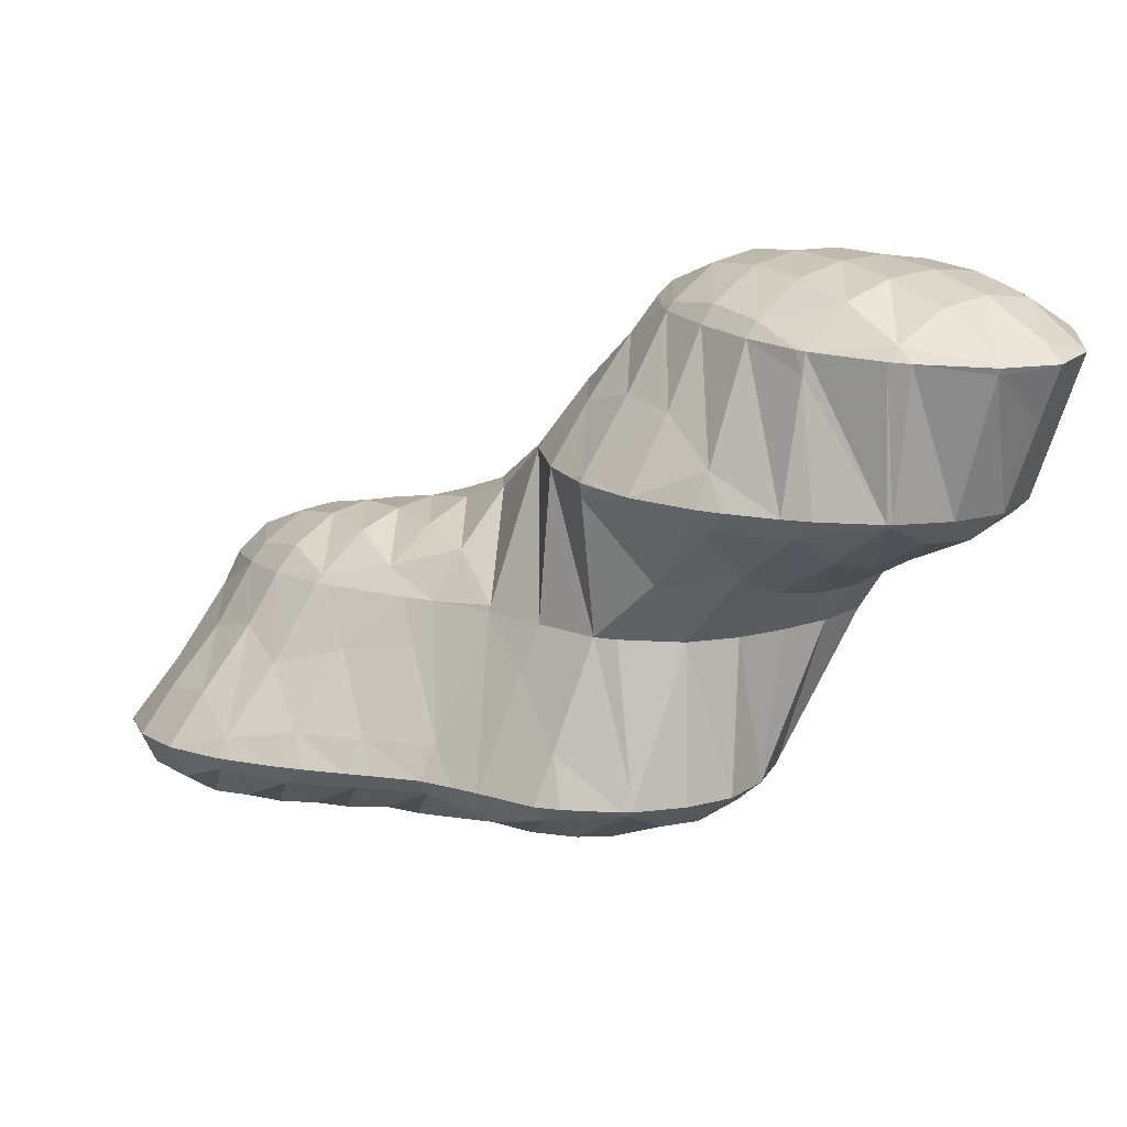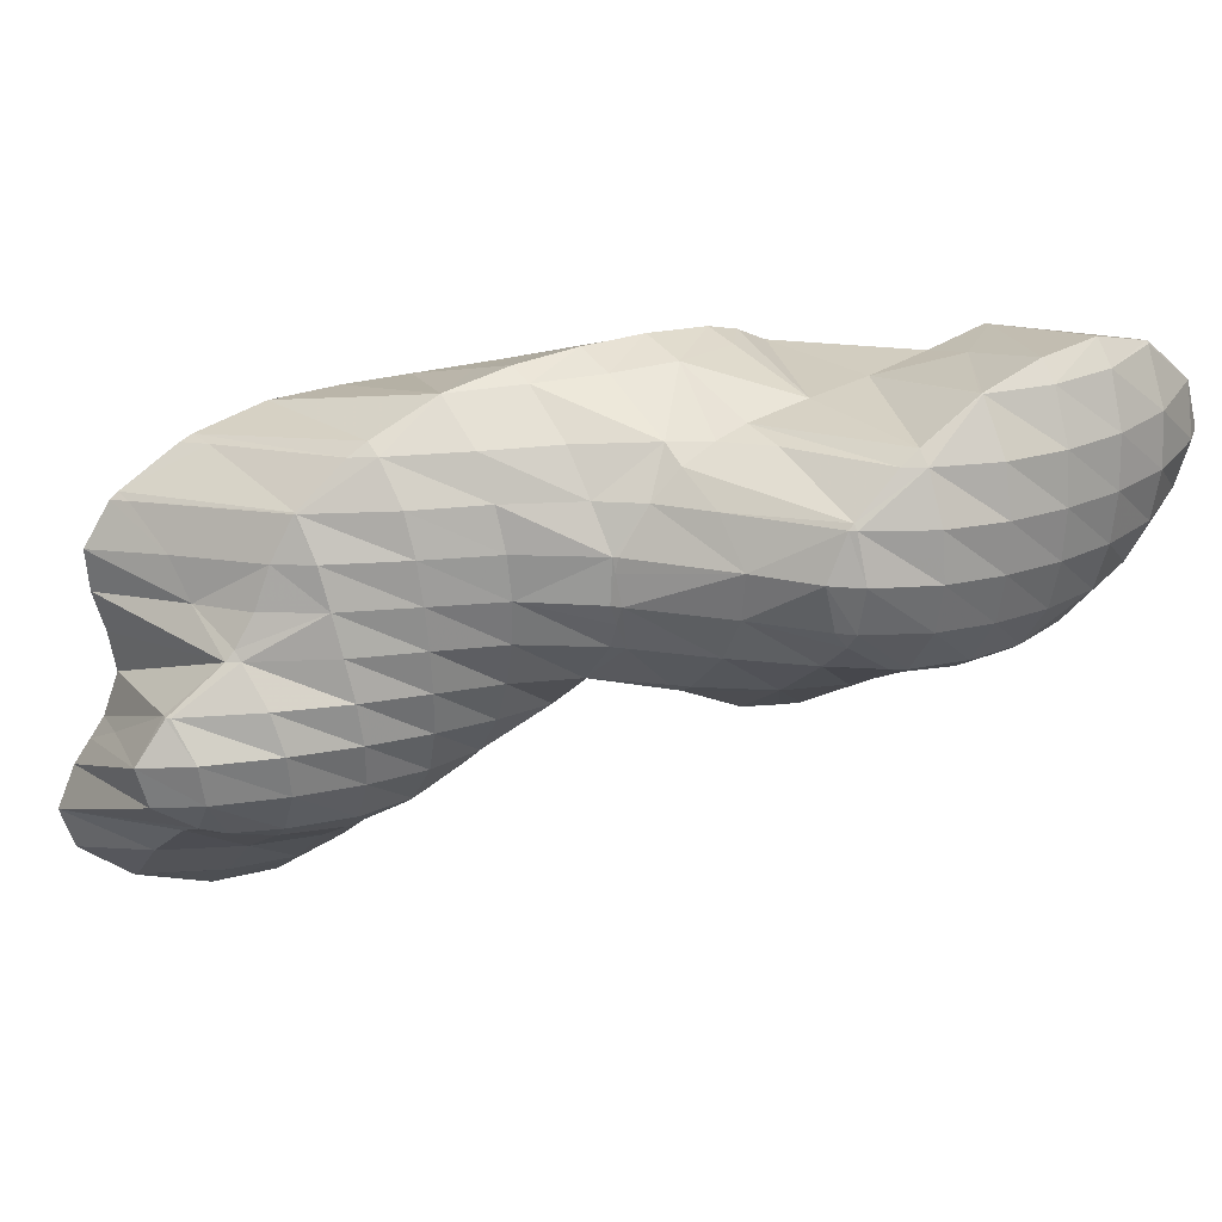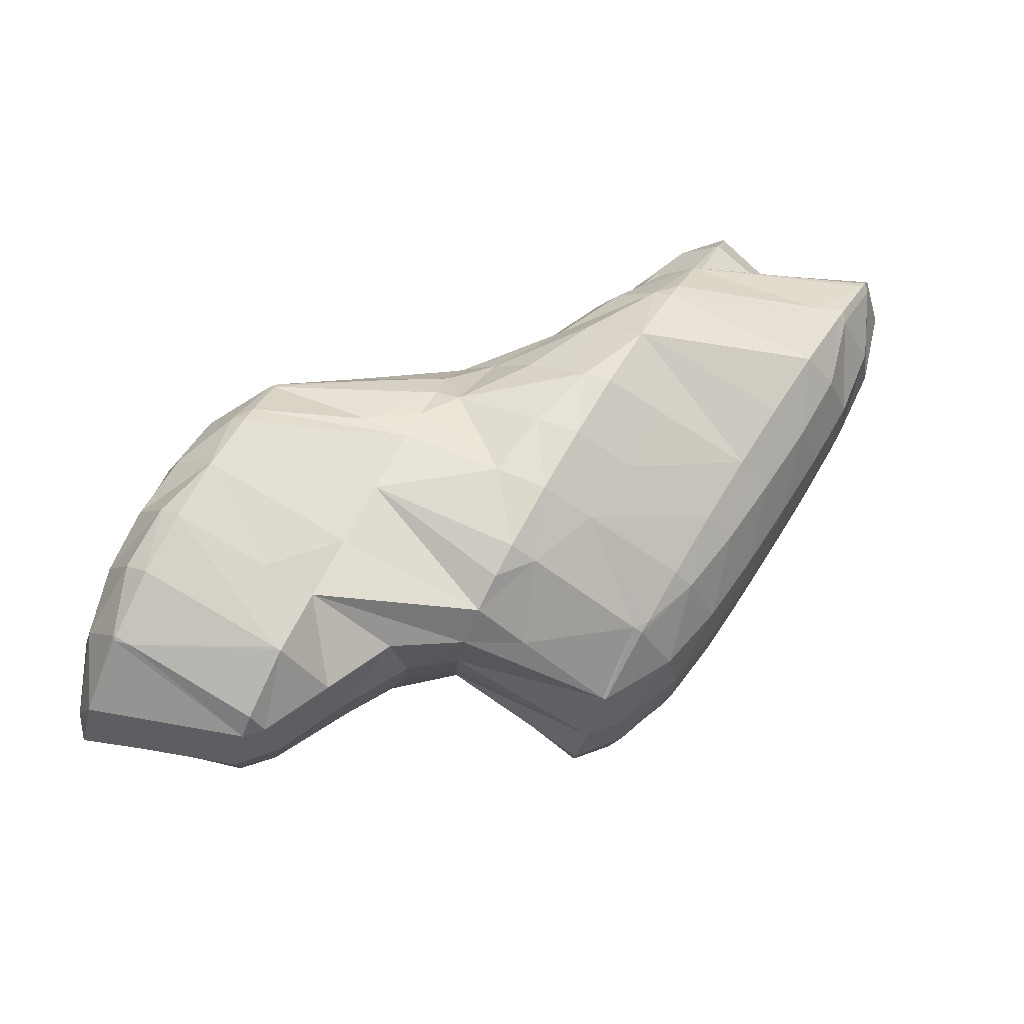
<metadata>
{"format":"obj","ext":"obj","renderer":"f3d","projection":"perspective","resolution":1024,"background":"white","views":[{"elev":32.3,"azim":42.7,"up":"+Z"},{"elev":42.1,"azim":-45.6,"up":"+Y"},{"elev":58.0,"azim":103.7,"up":"+Y"}]}
</metadata>
<code>
v 272.1 198.4 118.2
v 272.2 198.4 118.2
v 272.2 198.4 118.2
v 272.3 199.1 117
v 271.1 199.6 117.5
v 272.3 200.1 116.6
v 271.1 200.7 117.1
v 272.3 201.4 116.7
v 271.8 201.7 117
v 272.3 202.2 117
v 273.8 197.5 119
v 273.9 197.8 118
v 273.9 198.6 117.1
v 274 199.6 116.6
v 274 200.8 116.5
v 272.8 202.6 117
v 274.1 202 116.5
v 274.2 203.2 116.5
v 273.4 203.6 117
v 274.3 204.3 116.2
v 273.5 204.7 116.7
v 274.4 205.3 115.9
v 273.4 205.7 116.4
v 274.5 206.4 115.7
v 273.6 206.8 116.1
v 274.6 207.7 116.1
v 274.4 207.8 116.2
v 274.7 208 116.2
v 275.4 197.1 119.6
v 275.5 197.5 118.5
v 275.6 198.3 117.6
v 275.7 199.3 117
v 275.7 200.4 116.7
v 275.8 201.5 116.5
v 275.9 202.6 116.3
v 276 203.7 116.1
v 276.1 204.8 115.8
v 276.3 205.9 115.6
v 276.4 207.1 115.8
v 276.2 208.7 116.6
v 276.6 208.6 116.5
v 276.6 208.8 116.7
v 277 197.3 119.9
v 277.1 197.4 119.5
v 277.2 198.1 118.4
v 277.3 199.1 117.7
v 277.4 200.1 117.3
v 277.5 201.2 116.9
v 277.6 202.3 116.7
v 277.7 203.4 116.4
v 277.9 204.5 116.2
v 278 205.6 116
v 278.2 206.8 116.1
v 278.3 208.2 116.6
v 278.4 209.1 117.3
v 277.5 197.4 120
v 278.7 197.9 120.2
v 278.8 198.1 119.6
v 278.9 198.9 118.6
v 279.1 199.9 117.9
v 279.2 200.9 117.5
v 279.3 202 117.2
v 279.4 203.1 116.9
v 279.6 204.2 116.7
v 279.7 205.4 116.5
v 279.9 206.6 116.6
v 280.1 207.9 117.1
v 280.1 208.9 117.9
v 279.4 198.2 120.3
v 280.4 198.7 120.4
v 280.5 198.9 119.9
v 280.7 199.8 118.9
v 280.8 200.7 118.2
v 281 201.8 117.8
v 281.1 202.9 117.5
v 281.3 204 117.2
v 281.4 205.1 117.1
v 281.6 206.4 117.2
v 281.8 207.8 117.7
v 281.8 208.7 118.4
v 281 199 120.4
v 282.1 199.5 120.6
v 282.2 199.7 120.1
v 282.4 200.5 119
v 282.6 201.5 118.4
v 282.8 202.6 118
v 283 203.8 117.8
v 283.1 204.9 117.7
v 283.3 206.2 117.8
v 283.5 207.6 118.3
v 283.5 208.4 119
v 283.1 199.7 120.8
v 283.8 199.8 120.9
v 284.1 200.4 119.8
v 284.3 201.3 119.1
v 284.5 202.4 118.7
v 284.6 203.6 118.4
v 284.8 204.7 118.3
v 285 206 118.4
v 285.1 207.5 119.1
v 285.1 208 119.5
v 285.5 200 121.3
v 285.6 200.3 120.8
v 285.9 201.2 119.9
v 286.1 202.3 119.4
v 286.3 203.4 119.1
v 286.5 204.6 119
v 286.6 205.9 119.3
v 286.5 207.5 120
v 286.7 207.3 120
v 286.2 200.3 121.3
v 287.4 201.2 121.4
v 287.4 201.3 121.3
v 287.7 202.3 120.5
v 287.9 203.4 120.2
v 288.1 204.6 120.2
v 288.2 206 120.6
v 288.2 206 120.6
v 287.5 201.3 121.4
v 288.3 202.4 121.4
v 288.8 203.5 121.3
v 288.7 204.8 121
v 272.2 198.4 118.3
v 272.1 200.1 119.3
v 272.1 202 120.8
v 272 202.6 121.5
v 271.2 203.5 121
v 272.3 203.2 118.2
v 271.2 204.5 120.6
v 272.2 205.3 120.5
v 272.2 205.4 120.7
v 272.2 205.5 120.7
v 273.7 198.6 119.9
v 273.7 200.3 121
v 272.6 202.3 121.8
v 273.6 201.7 122.3
v 273.8 206.2 120.9
v 274 206.5 121
v 274.2 206.7 119.2
v 274.4 207.4 118.3
v 274.6 208 116.7
v 275.3 198.4 120.6
v 275.3 200.1 121.8
v 275.2 201.2 122.9
v 274.7 207.2 121
v 275.3 208.2 120.9
v 276.1 209.1 120.9
v 276.5 209 117.4
v 276.1 209.2 120.9
v 277 197.7 120.3
v 276.9 199.5 121.7
v 276.8 201.2 123.3
v 277.5 210.1 121.1
v 278 210.3 121.2
v 278.7 198.6 120.8
v 277.1 201.3 123.3
v 278.6 200.4 122.4
v 278.5 201.6 123.5
v 279.9 210.8 121.7
v 280.4 199.4 121
v 279.4 201.8 123.7
v 280.3 201.3 122.9
v 280.2 202.1 123.8
v 281.7 210.1 120.8
v 280 210.8 121.7
v 281.6 210.9 122.2
v 282.1 200.2 121.3
v 281.9 202.4 124.1
v 283.4 209.8 121.2
v 283.3 210.8 122.6
v 283.6 201.6 123.4
v 282 202.4 124.1
v 283.5 202.4 124.4
v 285 209.7 121.9
v 285 210.5 123.1
v 285.4 200.8 122.4
v 285.2 202.5 124.8
v 286.7 207.5 120.3
v 286.6 209.7 122.9
v 286.6 210.1 123.6
v 287.3 201.5 121.9
v 285.7 202.7 124.8
v 287.1 203.7 124.9
v 288.2 206.1 120.7
v 288.1 208 122.9
v 287.4 209.8 123.8
v 288.1 209.2 124.1
v 287.1 203.7 124.9
v 287.8 204.8 124.8
v 288.2 205.9 124.7
v 288.6 207.1 124.5
v 288.7 208.4 124.3
v 272 203.7 122
v 272.1 204.7 121.7
v 272.2 205.5 120.8
v 273.6 202.3 122.7
v 273.6 203.6 123.1
v 273.7 204.7 122.9
v 273.8 205.6 122.3
v 274 206.3 121.2
v 275.2 202 123.4
v 275.2 203.3 123.8
v 275.3 204.4 123.7
v 275.4 205.5 123.4
v 275.6 206.4 122.9
v 275.7 207.4 122.4
v 275.9 208.3 121.8
v 276.1 209.2 120.9
v 276.8 201.4 123.4
v 276.8 202.9 124.1
v 276.9 204.1 124.3
v 277 205.2 124.2
v 277.1 206.3 124
v 277.3 207.4 123.7
v 277.5 208.4 123.3
v 277.7 209.3 122.7
v 278 210.1 121.7
v 278.5 202.3 124
v 278.5 203.7 124.6
v 278.6 204.9 124.9
v 278.7 206.2 125
v 278.9 207.3 124.9
v 279 208.3 124.6
v 279.3 209.3 124
v 279.5 210.2 123.2
v 280.1 203.2 124.8
v 280.1 204.7 125.9
v 280.2 206.2 126.7
v 280.2 207.4 126.7
v 280.2 206.9 126.8
v 280.4 208.1 126.6
v 280.5 208.5 126.4
v 280.8 209.4 125.4
v 281.1 210.2 124.4
v 281.5 210.8 122.8
v 281.9 202.4 124.2
v 281.2 204.8 127.5
v 281.5 204.6 127.6
v 280.4 206.2 127
v 280.6 208.5 126.5
v 281.6 209.5 126.5
v 282.5 210 126.6
v 282.6 210.3 125.9
v 283.1 210.7 123.7
v 283 203.4 128.2
v 283.4 210.3 126.8
v 284.2 210.4 126.9
v 284.7 210.6 124.4
v 284.1 202.9 128.5
v 284.5 202.8 128.6
v 284.6 202.7 128.3
v 285.9 210.4 127.3
v 286.4 210.2 124.5
v 285.1 202.7 128.7
v 286.6 203 126.6
v 286.1 202.6 128.9
v 287.6 210.3 127.6
v 287.8 202.9 129.2
v 288 203.1 128.5
v 288.4 204 127.1
v 288.7 205 126.3
v 289 206.1 125.9
v 289.2 207.3 125.7
v 289.4 208.7 126
v 289.3 210.3 128
v 288.4 203.2 129.2
v 289.6 203.7 129.3
v 289.8 204 128.7
v 290.2 205 127.7
v 290.4 206.2 127.2
v 290.7 207.4 127
v 290.9 208.8 127.2
v 291 210.3 128.3
v 290.2 204.1 129.3
v 291.5 205.1 129.4
v 291.6 205.1 129.3
v 291.9 206.2 128.5
v 292.2 207.4 128.2
v 292.4 208.8 128.4
v 292.4 209.4 128.7
v 291.6 205.1 129.4
v 292.5 206.3 129.3
v 292.9 207.6 129.1
v 292.7 208.9 128.8
v 280.3 207.5 126.9
v 281.5 204.9 127.9
v 281.5 206.4 128.9
v 281.6 207.7 129.3
v 281.8 208.9 129.2
v 282.2 209.7 128
v 282.9 204.8 129.4
v 282.9 206.4 130.6
v 282.6 207.8 131.1
v 282.9 207.3 131.3
v 282.5 209.1 130.8
v 283.3 210.1 130.7
v 284 210.5 128.1
v 283.4 210.3 130.7
v 284.5 202.9 128.7
v 284.4 204.5 130.2
v 283.9 206.3 131.7
v 284.3 206 131.8
v 284.8 211.1 130.8
v 285.3 211.3 130.9
v 286 204.1 130.5
v 285.8 205.4 132.1
v 287.1 211.9 131
v 287.1 211.9 131.1
v 287.1 211.9 131.1
v 287.7 203.5 129.9
v 287.4 205.1 132.5
v 289.1 211 129.2
v 288.8 212.1 131.4
v 289.1 204.9 132.2
v 288.7 205.1 132.7
v 289 205.1 132.7
v 290.9 210.4 128.4
v 290.5 212 131.6
v 290.8 205.7 132.9
v 292 211.1 131.7
v 292 211.2 132
v 291.3 205.9 132.9
v 292.7 207 132.9
v 292.8 207 132.7
v 293.3 208 131.4
v 293.3 209.7 132.5
v 293.3 209.7 132.5
v 292.1 211.2 132
v 292.8 207.1 132.9
v 293.5 208.3 132.8
v 282.9 207.8 131.5
v 283.1 209.1 131.5
v 283.4 210.1 130.9
v 284.3 206.2 131.9
v 284.3 207.6 132.5
v 284.5 208.9 132.5
v 284.8 210 132.1
v 285.2 211.1 131.3
v 285.8 205.9 132.5
v 285.9 207.3 133
v 286.1 208.5 133
v 286.3 209.8 132.8
v 286.7 210.9 132.2
v 287.1 211.9 131.1
v 287.3 205.5 132.8
v 287.4 206.9 133.3
v 287.6 208.2 133.4
v 287.9 209.5 133.2
v 288.2 210.7 132.8
v 288.6 211.8 131.9
v 289 206.5 133.4
v 289.2 207.9 133.6
v 289.5 209.1 133.4
v 289.8 210.4 133.1
v 290.2 211.5 132.3
v 290.8 206.1 133.1
v 290.9 207.5 133.5
v 291.1 208.8 133.5
v 291.5 210.1 133
v 292 211.2 132.1
v 292.7 207.1 132.9
v 292.9 208.5 133.1
g foo
f 3 2 1
f 4 3 1
f 5 4 1
f 6 4 5
f 7 6 5
f 8 6 7
f 9 8 7
f 8 9 10
f 3 12 11
f 2 3 11
f 12 4 13
f 12 3 4
f 13 6 14
f 13 4 6
f 14 8 15
f 14 6 8
f 16 8 10
f 17 8 16
f 15 8 17
f 18 17 16
f 19 18 16
f 20 18 19
f 21 20 19
f 22 20 21
f 23 22 21
f 24 22 23
f 25 24 23
f 26 24 25
f 27 26 25
f 26 27 28
f 12 30 29
f 11 12 29
f 30 13 31
f 30 12 13
f 31 14 32
f 31 13 14
f 32 15 33
f 32 14 15
f 33 17 34
f 33 15 17
f 34 18 35
f 34 17 18
f 35 20 36
f 35 18 20
f 36 22 37
f 36 20 22
f 37 24 38
f 37 22 24
f 38 26 39
f 38 24 26
f 40 26 28
f 41 26 40
f 39 26 41
f 41 40 42
f 30 44 43
f 29 30 43
f 44 31 45
f 44 30 31
f 45 32 46
f 45 31 32
f 46 33 47
f 46 32 33
f 47 34 48
f 47 33 34
f 48 35 49
f 48 34 35
f 49 36 50
f 49 35 36
f 50 37 51
f 50 36 37
f 51 38 52
f 51 37 38
f 52 39 53
f 52 38 39
f 53 41 54
f 53 39 41
f 54 41 42
f 55 54 42
f 44 56 43
f 56 58 57
f 44 58 56
f 45 58 44
f 58 46 59
f 58 45 46
f 59 47 60
f 59 46 47
f 60 48 61
f 60 47 48
f 61 49 62
f 61 48 49
f 62 50 63
f 62 49 50
f 63 51 64
f 63 50 51
f 64 52 65
f 64 51 52
f 65 53 66
f 65 52 53
f 66 54 67
f 66 53 54
f 67 54 55
f 68 67 55
f 58 69 57
f 69 71 70
f 58 71 69
f 59 71 58
f 71 60 72
f 71 59 60
f 72 61 73
f 72 60 61
f 73 62 74
f 73 61 62
f 74 63 75
f 74 62 63
f 75 64 76
f 75 63 64
f 76 65 77
f 76 64 65
f 77 66 78
f 77 65 66
f 78 67 79
f 78 66 67
f 79 67 68
f 80 79 68
f 71 81 70
f 81 83 82
f 71 83 81
f 72 83 71
f 83 73 84
f 83 72 73
f 84 74 85
f 84 73 74
f 85 75 86
f 85 74 75
f 86 76 87
f 86 75 76
f 87 77 88
f 87 76 77
f 88 78 89
f 88 77 78
f 89 79 90
f 89 78 79
f 90 79 80
f 91 90 80
f 83 92 82
f 92 94 93
f 83 94 92
f 84 94 83
f 94 85 95
f 94 84 85
f 95 86 96
f 95 85 86
f 96 87 97
f 96 86 87
f 97 88 98
f 97 87 88
f 98 89 99
f 98 88 89
f 99 90 100
f 99 89 90
f 100 90 91
f 101 100 91
f 94 103 102
f 93 94 102
f 103 95 104
f 103 94 95
f 104 96 105
f 104 95 96
f 105 97 106
f 105 96 97
f 106 98 107
f 106 97 98
f 107 99 108
f 107 98 99
f 110 100 109
f 108 100 110
f 99 100 108
f 100 101 109
f 103 111 102
f 111 113 112
f 103 113 111
f 104 113 103
f 113 105 114
f 113 104 105
f 114 106 115
f 114 105 106
f 115 107 116
f 115 106 107
f 118 108 117
f 116 108 118
f 107 108 116
f 108 110 117
f 113 119 112
f 113 114 120
f 119 113 120
f 114 115 121
f 120 114 121
f 115 116 122
f 121 115 122
f 116 118 122
f 1 2 123
f 5 1 123
f 124 5 123
f 7 5 124
f 125 7 124
f 126 7 125
f 127 7 126
f 9 7 127
f 10 129 128
f 9 129 10
f 127 129 9
f 130 128 129
f 131 130 129
f 130 131 132
f 2 11 133
f 123 2 133
f 124 133 134
f 124 123 133
f 125 136 135
f 125 134 136
f 125 124 134
f 126 125 135
f 16 10 128
f 19 16 130
f 16 128 130
f 137 130 132
f 137 19 130
f 137 21 19
f 139 137 138
f 23 137 139
f 21 137 23
f 25 23 139
f 140 25 139
f 27 25 140
f 141 27 140
f 28 27 141
f 11 29 142
f 133 11 142
f 134 142 143
f 134 133 142
f 134 143 136
f 143 144 136
f 145 139 138
f 140 139 146
f 139 145 146
f 141 140 147
f 140 146 147
f 148 40 28
f 149 148 28
f 141 149 28
f 147 149 141
f 42 40 148
f 29 43 150
f 142 29 150
f 143 150 151
f 143 142 150
f 143 151 144
f 151 152 144
f 153 148 149
f 153 42 148
f 154 42 153
f 55 42 154
f 43 56 150
f 57 150 56
f 155 150 57
f 151 150 155
f 151 156 152
f 151 157 156
f 151 155 157
f 156 157 158
f 55 159 68
f 55 154 159
f 57 69 155
f 70 155 69
f 160 155 70
f 157 155 160
f 157 161 158
f 157 162 161
f 157 160 162
f 161 162 163
f 80 165 164
f 80 159 165
f 80 68 159
f 164 165 166
f 70 81 160
f 82 160 81
f 167 160 82
f 162 160 167
f 162 167 163
f 167 168 163
f 91 80 169
f 80 164 169
f 169 164 166
f 170 169 166
f 82 92 167
f 167 92 93
f 168 167 93
f 171 168 93
f 172 168 171
f 172 171 173
f 101 91 174
f 91 169 174
f 174 169 170
f 175 174 170
f 93 102 176
f 171 93 176
f 171 176 173
f 176 177 173
f 110 109 178
f 174 109 101
f 174 178 109
f 174 179 178
f 179 174 175
f 180 179 175
f 102 111 176
f 176 111 112
f 177 176 112
f 181 177 112
f 182 177 181
f 182 181 183
f 118 117 184
f 178 117 110
f 178 184 117
f 178 185 184
f 187 179 186
f 185 179 187
f 178 179 185
f 179 180 186
f 112 119 181
f 181 188 183
f 119 188 181
f 120 188 119
f 121 188 120
f 121 189 188
f 122 189 121
f 122 190 189
f 184 122 118
f 191 122 184
f 190 122 191
f 184 185 192
f 191 184 192
f 185 187 192
f 127 126 193
f 129 127 193
f 194 129 193
f 131 129 194
f 195 131 194
f 132 131 195
f 135 136 196
f 135 193 126
f 196 193 135
f 197 193 196
f 194 197 198
f 194 193 197
f 195 198 199
f 195 194 198
f 132 200 137
f 195 200 132
f 199 200 195
f 138 137 200
f 136 144 201
f 196 136 201
f 197 201 202
f 197 196 201
f 198 202 203
f 198 197 202
f 199 203 204
f 199 198 203
f 200 204 205
f 200 199 204
f 138 206 145
f 200 206 138
f 205 206 200
f 146 145 206
f 207 146 206
f 147 146 207
f 208 147 207
f 149 147 208
f 144 152 209
f 201 144 209
f 202 209 210
f 202 201 209
f 203 210 211
f 203 202 210
f 204 211 212
f 204 203 211
f 205 212 213
f 205 204 212
f 206 213 214
f 206 205 213
f 207 214 215
f 207 206 214
f 208 215 216
f 208 207 215
f 149 217 153
f 208 217 149
f 216 217 208
f 154 153 217
f 152 156 209
f 158 209 156
f 218 209 158
f 210 209 218
f 211 218 219
f 211 210 218
f 212 219 220
f 212 211 219
f 213 220 221
f 213 212 220
f 214 221 222
f 214 213 221
f 215 222 223
f 215 214 222
f 216 223 224
f 216 215 223
f 217 224 225
f 217 216 224
f 159 154 217
f 225 159 217
f 158 161 218
f 163 218 161
f 226 218 163
f 219 218 226
f 220 226 227
f 220 219 226
f 221 227 228
f 221 220 227
f 222 230 229
f 222 228 230
f 222 221 228
f 232 229 231
f 232 222 229
f 232 223 222
f 224 232 233
f 224 223 232
f 225 233 234
f 225 224 233
f 159 235 165
f 225 235 159
f 234 235 225
f 166 165 235
f 163 168 236
f 226 163 236
f 227 238 237
f 227 236 238
f 227 226 236
f 228 227 239
f 227 237 239
f 230 228 239
f 240 232 231
f 233 232 241
f 232 240 241
f 243 241 242
f 243 233 241
f 243 234 233
f 235 243 244
f 235 234 243
f 170 166 235
f 244 170 235
f 168 172 236
f 173 236 172
f 173 238 236
f 173 245 238
f 246 243 242
f 248 246 247
f 248 243 246
f 248 244 243
f 175 170 244
f 248 175 244
f 251 250 249
f 245 251 249
f 245 177 251
f 245 173 177
f 253 248 252
f 248 247 252
f 180 175 248
f 253 180 248
f 251 254 250
f 177 182 255
f 251 177 255
f 256 251 255
f 254 251 256
f 182 183 255
f 252 186 253
f 252 187 186
f 252 257 187
f 186 180 253
f 255 259 258
f 256 255 258
f 260 183 188
f 260 255 183
f 260 259 255
f 188 189 260
f 189 261 260
f 189 190 261
f 190 262 261
f 190 191 262
f 191 263 262
f 191 192 263
f 192 264 263
f 192 265 264
f 187 265 192
f 257 265 187
f 259 266 258
f 266 268 267
f 259 268 266
f 260 268 259
f 268 261 269
f 268 260 261
f 269 262 270
f 269 261 262
f 270 263 271
f 270 262 263
f 271 264 272
f 271 263 264
f 272 264 265
f 273 272 265
f 268 274 267
f 274 276 275
f 268 276 274
f 269 276 268
f 276 270 277
f 276 269 270
f 277 271 278
f 277 270 271
f 278 272 279
f 278 271 272
f 279 272 273
f 280 279 273
f 276 281 275
f 276 277 282
f 281 276 282
f 277 278 283
f 282 277 283
f 278 279 284
f 283 278 284
f 279 280 284
f 229 230 285
f 231 229 285
f 237 238 286
f 239 237 286
f 287 239 286
f 239 285 230
f 287 285 239
f 288 285 287
f 231 289 240
f 285 289 231
f 288 289 285
f 241 240 289
f 290 241 289
f 242 241 290
f 238 245 291
f 286 238 291
f 287 291 292
f 287 286 291
f 288 294 293
f 288 292 294
f 288 287 292
f 289 288 295
f 288 293 295
f 290 289 296
f 289 295 296
f 297 246 242
f 298 297 242
f 290 298 242
f 296 298 290
f 247 246 297
f 249 250 299
f 249 291 245
f 299 291 249
f 300 291 299
f 292 302 301
f 292 300 302
f 292 291 300
f 294 292 301
f 303 297 298
f 303 247 297
f 304 247 303
f 252 247 304
f 250 254 299
f 256 299 254
f 305 299 256
f 300 299 305
f 300 305 302
f 305 306 302
f 257 308 307
f 257 304 308
f 257 252 304
f 307 308 309
f 256 258 310
f 305 256 310
f 305 310 306
f 310 311 306
f 265 257 312
f 257 307 312
f 312 307 309
f 313 312 309
f 258 266 310
f 310 266 267
f 311 310 267
f 314 311 267
f 315 311 314
f 315 314 316
f 273 265 317
f 265 312 317
f 317 312 313
f 318 317 313
f 267 274 314
f 275 314 274
f 275 316 314
f 275 319 316
f 280 273 320
f 273 317 320
f 320 317 318
f 321 320 318
f 281 322 319
f 275 281 319
f 322 324 323
f 322 282 324
f 322 281 282
f 282 283 324
f 283 325 324
f 283 326 325
f 283 327 326
f 283 284 327
f 320 284 280
f 328 284 320
f 327 284 328
f 320 321 328
f 324 329 323
f 324 325 330
f 329 324 330
f 325 326 330
f 293 294 331
f 295 293 331
f 332 295 331
f 296 295 332
f 333 296 332
f 298 296 333
f 301 302 334
f 301 331 294
f 334 331 301
f 335 331 334
f 332 335 336
f 332 331 335
f 333 336 337
f 333 332 336
f 298 338 303
f 333 338 298
f 337 338 333
f 304 303 338
f 302 306 339
f 334 302 339
f 335 339 340
f 335 334 339
f 336 340 341
f 336 335 340
f 337 341 342
f 337 336 341
f 338 342 343
f 338 337 342
f 304 344 308
f 338 344 304
f 343 344 338
f 309 308 344
f 306 311 345
f 339 306 345
f 340 345 346
f 340 339 345
f 341 346 347
f 341 340 346
f 342 347 348
f 342 341 347
f 343 348 349
f 343 342 348
f 344 349 350
f 344 343 349
f 313 309 344
f 350 313 344
f 311 315 345
f 316 345 315
f 351 345 316
f 346 345 351
f 347 351 352
f 347 346 351
f 348 352 353
f 348 347 352
f 349 353 354
f 349 348 353
f 350 354 355
f 350 349 354
f 318 313 350
f 355 318 350
f 316 319 356
f 351 316 356
f 352 356 357
f 352 351 356
f 353 357 358
f 353 352 357
f 354 358 359
f 354 353 358
f 355 359 360
f 355 354 359
f 321 318 355
f 360 321 355
f 319 322 356
f 323 356 322
f 361 356 323
f 357 356 361
f 358 361 362
f 358 357 361
f 327 362 326
f 359 362 327
f 358 362 359
f 327 328 360
f 359 327 360
f 328 321 360
f 323 329 361
f 329 330 362
f 361 329 362
f 330 326 362
g

</code>
